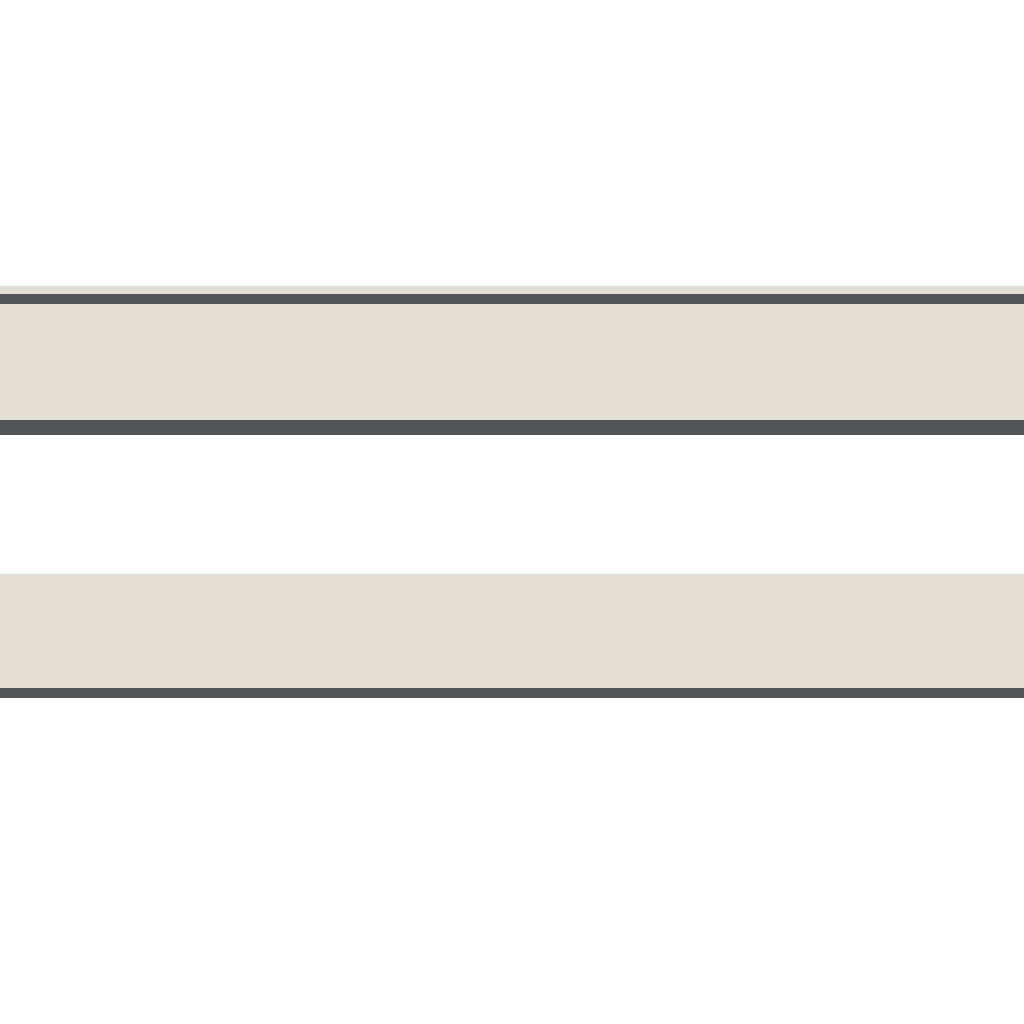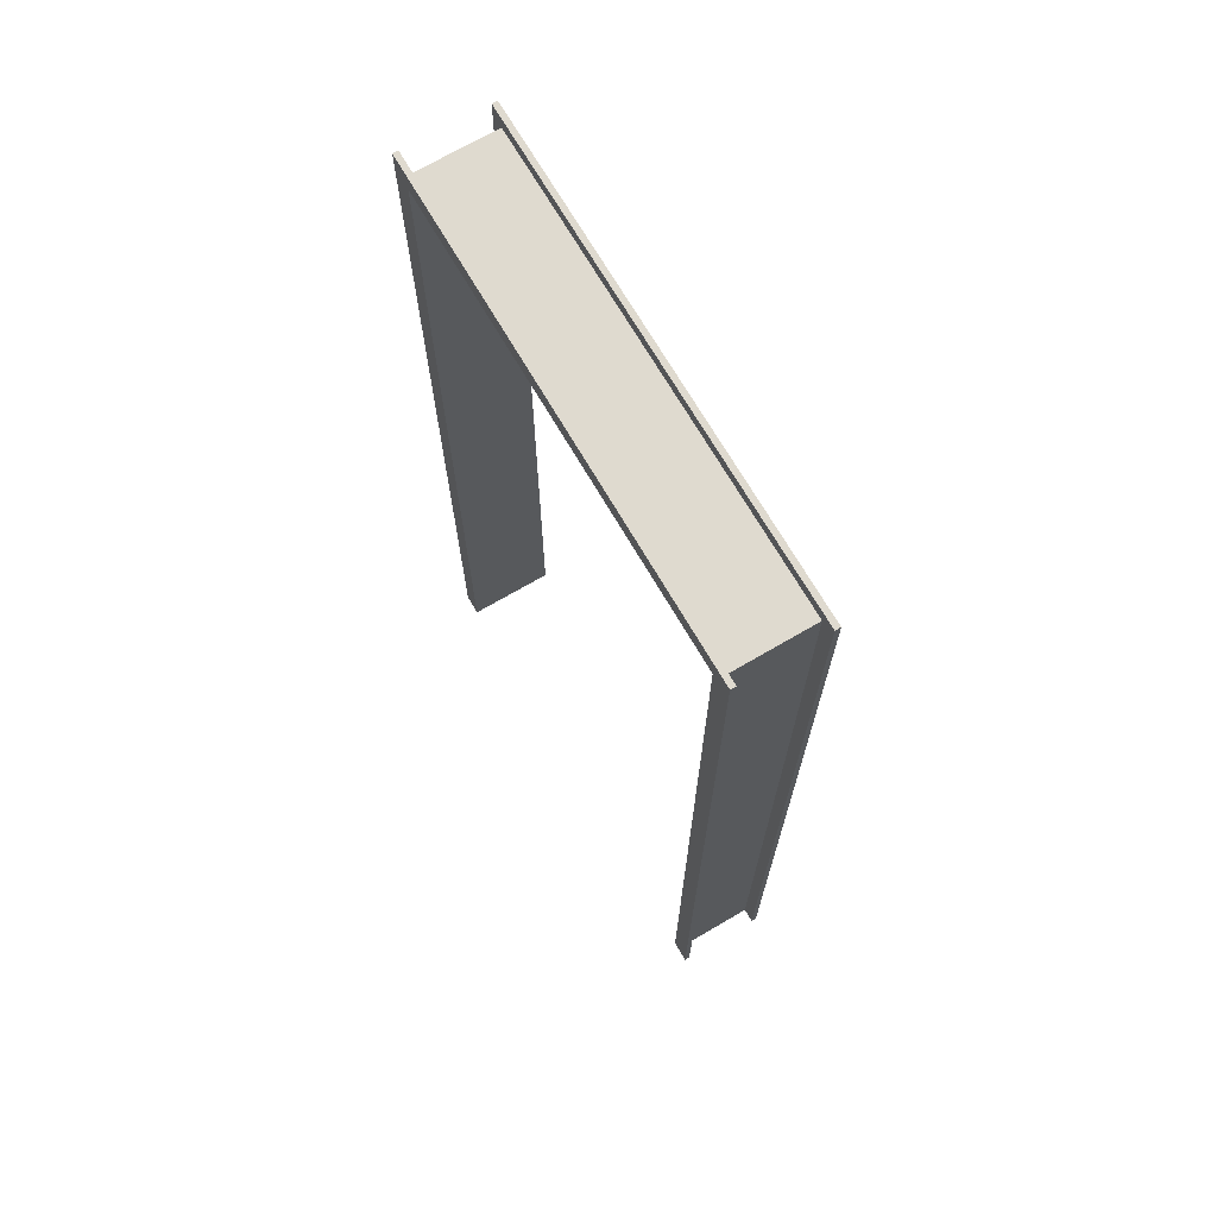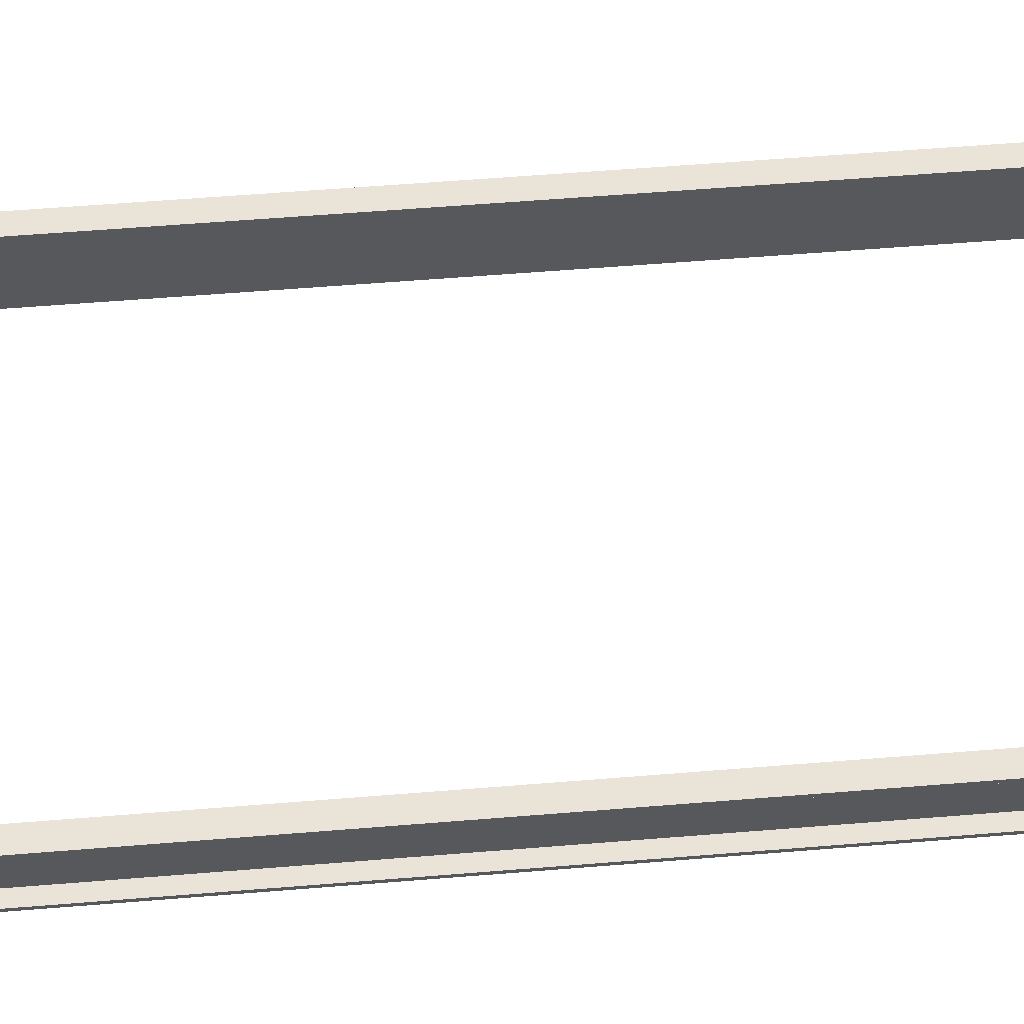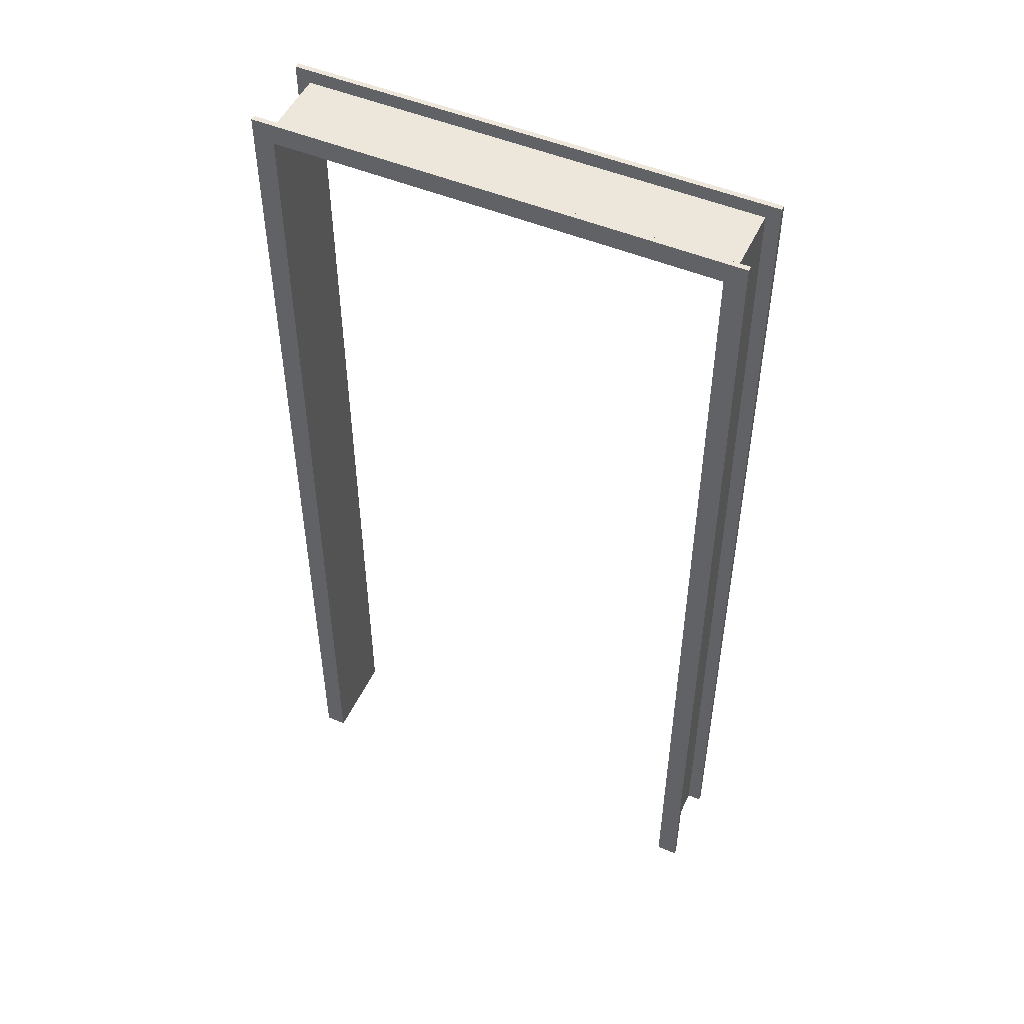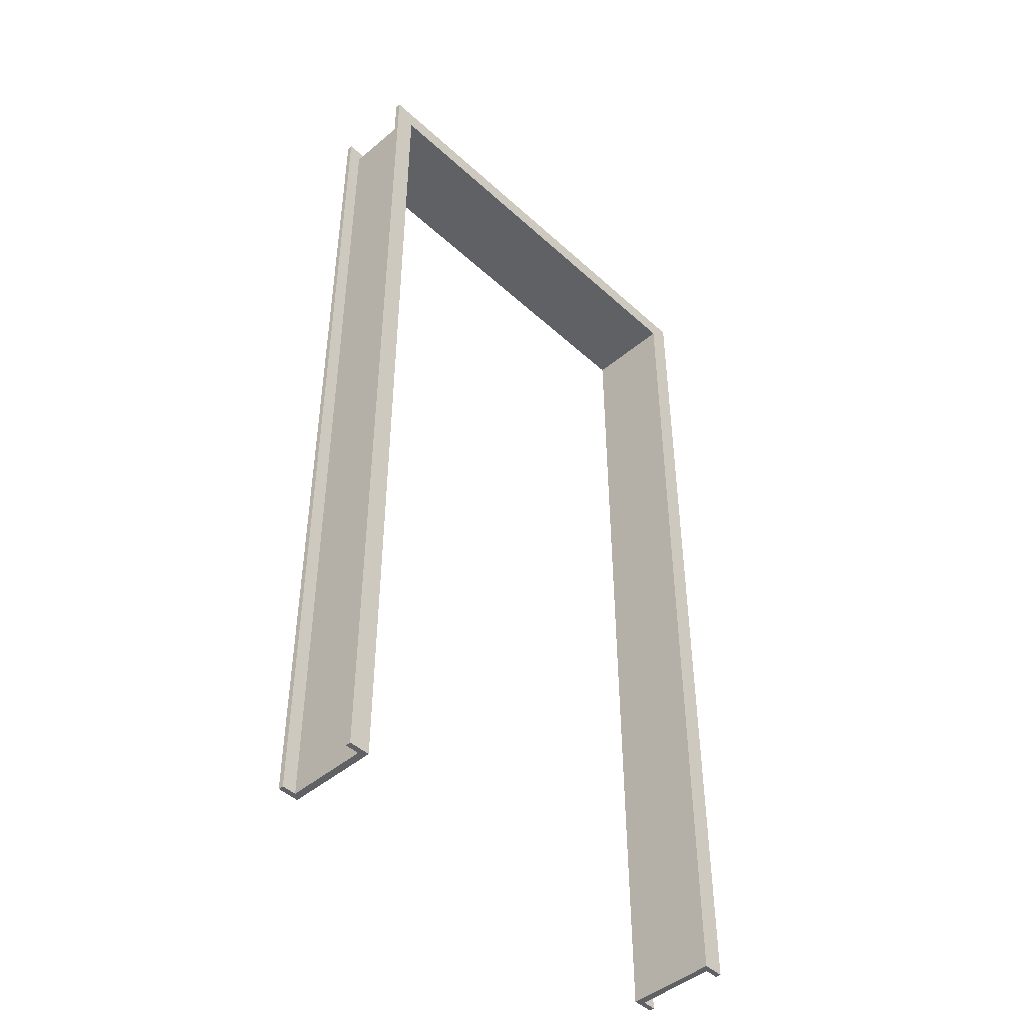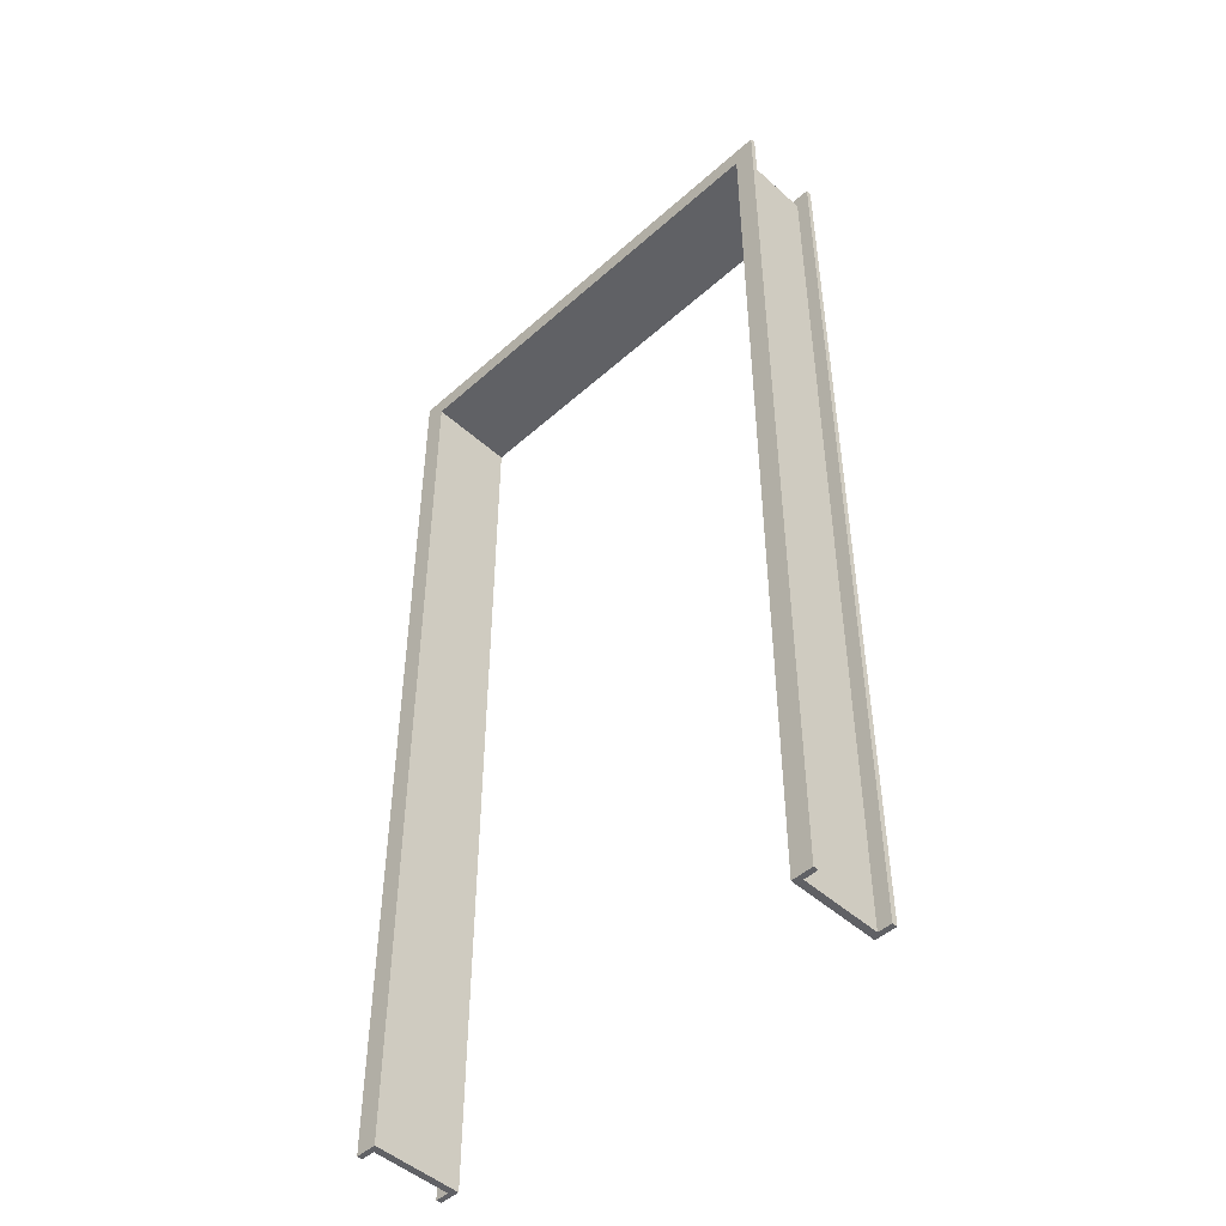
<metadata>
{"format":"obj","ext":"obj","renderer":"f3d","projection":"perspective","resolution":1024,"background":"white","views":[{"elev":-23.4,"azim":90.0,"up":"+Z"},{"elev":70.7,"azim":-120.3,"up":"+Y"},{"elev":60.8,"azim":85.3,"up":"+Z"},{"elev":50.4,"azim":-155.5,"up":"+Y"},{"elev":-46.2,"azim":-46.1,"up":"+Y"},{"elev":-48.3,"azim":-135.1,"up":"+Y"}]}
</metadata>
<code>
v 2487 0 -1.085e+04
v 2487 279 -1.085e+04
v 2487 279 -1.085e+04
v 2487 0 -1.085e+04
v 2350 279 -1.085e+04
v 2350 0 -1.085e+04
v 2350 0 -1.085e+04
v 2350 279 -1.085e+04
v 2487 279 -1.085e+04
v 2350 279 -1.085e+04
v 2350 279 -1.085e+04
v 2487 279 -1.085e+04
v 2487 279 -1.085e+04
v 2350 279 -1.085e+04
v 2350 0 -1.085e+04
v 2354 0 -1.085e+04
v 2354 275 -1.085e+04
v 2483 275 -1.085e+04
v 2483 0 -1.085e+04
v 2487 0 -1.085e+04
v 2483 0 -1.085e+04
v 2483 275 -1.085e+04
v 2483 275 -1.083e+04
v 2483 0 -1.083e+04
v 2483 275 -1.085e+04
v 2354 275 -1.085e+04
v 2354 275 -1.083e+04
v 2483 275 -1.083e+04
v 2354 275 -1.085e+04
v 2354 0 -1.085e+04
v 2354 0 -1.083e+04
v 2354 275 -1.083e+04
v 2356 0 -1.085e+04
v 2350 0 -1.085e+04
v 2350 279 -1.085e+04
v 2487 279 -1.085e+04
v 2487 0 -1.085e+04
v 2481 0 -1.085e+04
v 2481 273 -1.085e+04
v 2356 273 -1.085e+04
v 2483 0 -1.083e+04
v 2483 275 -1.083e+04
v 2354 275 -1.083e+04
v 2354 0 -1.083e+04
v 2350 0 -1.083e+04
v 2350 279 -1.083e+04
v 2487 279 -1.083e+04
v 2487 0 -1.083e+04
v 2350 279 -1.083e+04
v 2350 0 -1.083e+04
v 2350 0 -1.083e+04
v 2350 279 -1.083e+04
v 2487 279 -1.083e+04
v 2350 279 -1.083e+04
v 2350 279 -1.083e+04
v 2487 279 -1.083e+04
v 2487 0 -1.083e+04
v 2487 279 -1.083e+04
v 2487 279 -1.083e+04
v 2487 0 -1.083e+04
v 2483 0 -1.083e+04
v 2487 0 -1.083e+04
v 2487 0 -1.083e+04
v 2481 0 -1.083e+04
v 2481 0 -1.085e+04
v 2487 0 -1.085e+04
v 2487 0 -1.085e+04
v 2483 0 -1.085e+04
v 2481 0 -1.085e+04
v 2481 0 -1.083e+04
v 2481 273 -1.083e+04
v 2481 273 -1.085e+04
v 2481 273 -1.085e+04
v 2481 273 -1.083e+04
v 2356 273 -1.083e+04
v 2356 273 -1.085e+04
v 2356 273 -1.085e+04
v 2356 273 -1.083e+04
v 2356 0 -1.083e+04
v 2356 0 -1.085e+04
v 2350 0 -1.083e+04
v 2354 0 -1.083e+04
v 2354 0 -1.085e+04
v 2350 0 -1.085e+04
v 2350 0 -1.085e+04
v 2356 0 -1.085e+04
v 2356 0 -1.083e+04
v 2350 0 -1.083e+04
v 2350 0 -1.083e+04
v 2356 0 -1.083e+04
v 2356 273 -1.083e+04
v 2481 273 -1.083e+04
v 2481 0 -1.083e+04
v 2487 0 -1.083e+04
v 2487 279 -1.083e+04
v 2350 279 -1.083e+04
g 1ee8671e-e361-11ea-9cdc-54bf646e7e1f
f 1 2 4
f 4 2 3
g 1ee9c6ac-e361-11ea-b075-54bf646e7e1f
f 5 6 8
f 8 6 7
g 1eeb2624-e361-11ea-a762-54bf646e7e1f
f 9 10 12
f 12 10 11
g 1eec5eb4-e361-11ea-9862-54bf646e7e1f
f 20 13 18
f 18 13 14
f 18 14 17
f 17 14 15
f 17 15 16
f 18 19 20
g 1e41ca36-e361-11ea-8ae9-54bf646e7e1f
f 21 22 24
f 24 22 23
g 1e4329b4-e361-11ea-af4b-54bf646e7e1f
f 25 26 28
f 28 26 27
g 1e44b038-e361-11ea-85de-54bf646e7e1f
f 29 30 32
f 32 30 31
g 1e4636dc-e361-11ea-b670-54bf646e7e1f
f 33 34 40
f 40 34 35
f 40 35 36
f 40 36 39
f 39 36 37
f 39 37 38
g 1dc21586-e361-11ea-b330-54bf646e7e1f
f 41 42 48
f 48 42 47
f 47 42 43
f 47 43 46
f 46 43 45
f 45 43 44
g 1db4812e-e361-11ea-bb14-54bf646e7e1f
f 49 50 52
f 52 50 51
g 1db51d52-e361-11ea-8382-54bf646e7e1f
f 53 54 56
f 56 54 55
g 1db5b99c-e361-11ea-8e51-54bf646e7e1f
f 57 58 60
f 60 58 59
g 1db655d2-e361-11ea-8474-54bf646e7e1f
f 62 63 61
f 61 63 64
f 61 64 65
f 61 65 68
f 68 65 66
f 68 66 67
g 1db74034-e361-11ea-82b8-54bf646e7e1f
f 70 71 69
f 69 71 72
g 1db8c6e2-e361-11ea-95fb-54bf646e7e1f
f 74 75 73
f 73 75 76
g 1dbae9ae-e361-11ea-98df-54bf646e7e1f
f 78 79 77
f 77 79 80
g 1dbc973a-e361-11ea-85b4-54bf646e7e1f
f 81 82 88
f 88 82 87
f 87 82 86
f 86 82 83
f 86 83 85
f 85 83 84
g 1dbdf6d8-e361-11ea-a573-54bf646e7e1f
f 90 91 89
f 89 91 96
f 96 91 92
f 96 92 95
f 95 92 94
f 94 92 93

</code>
